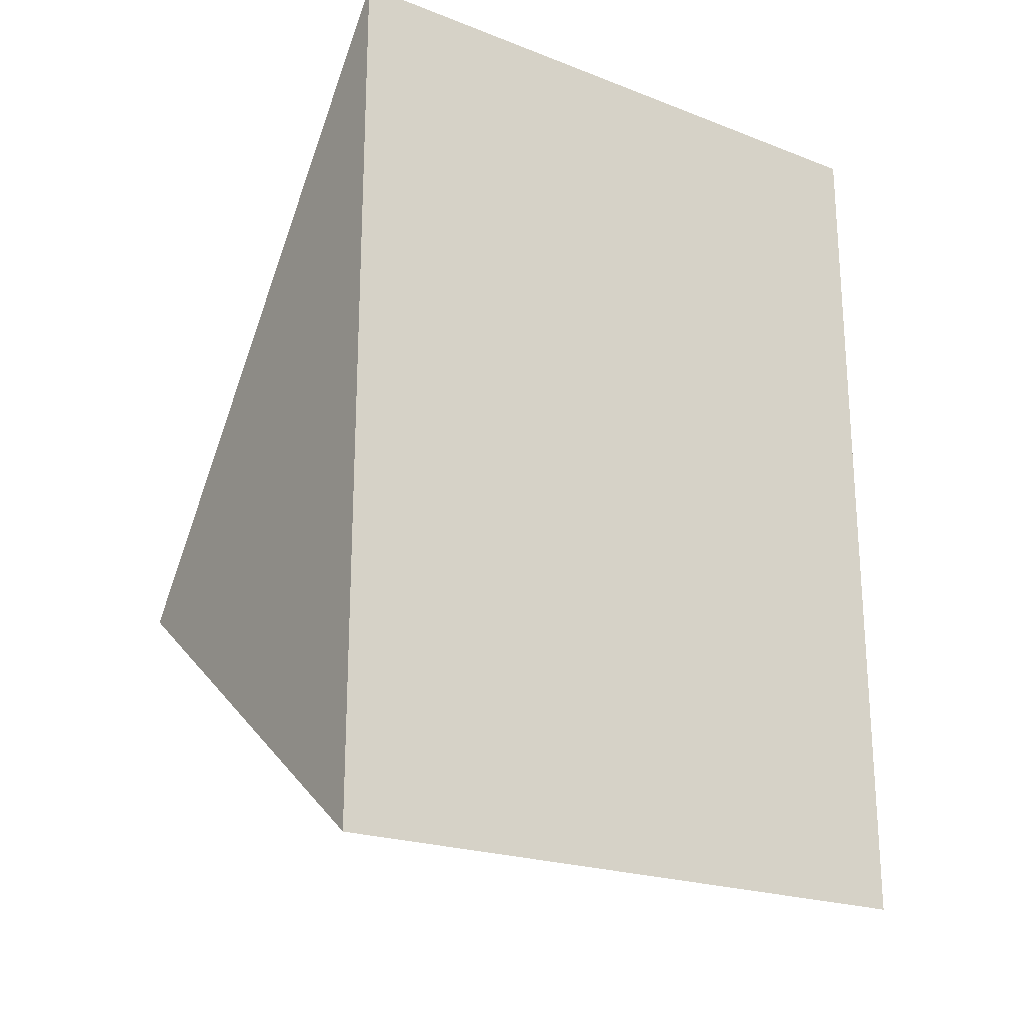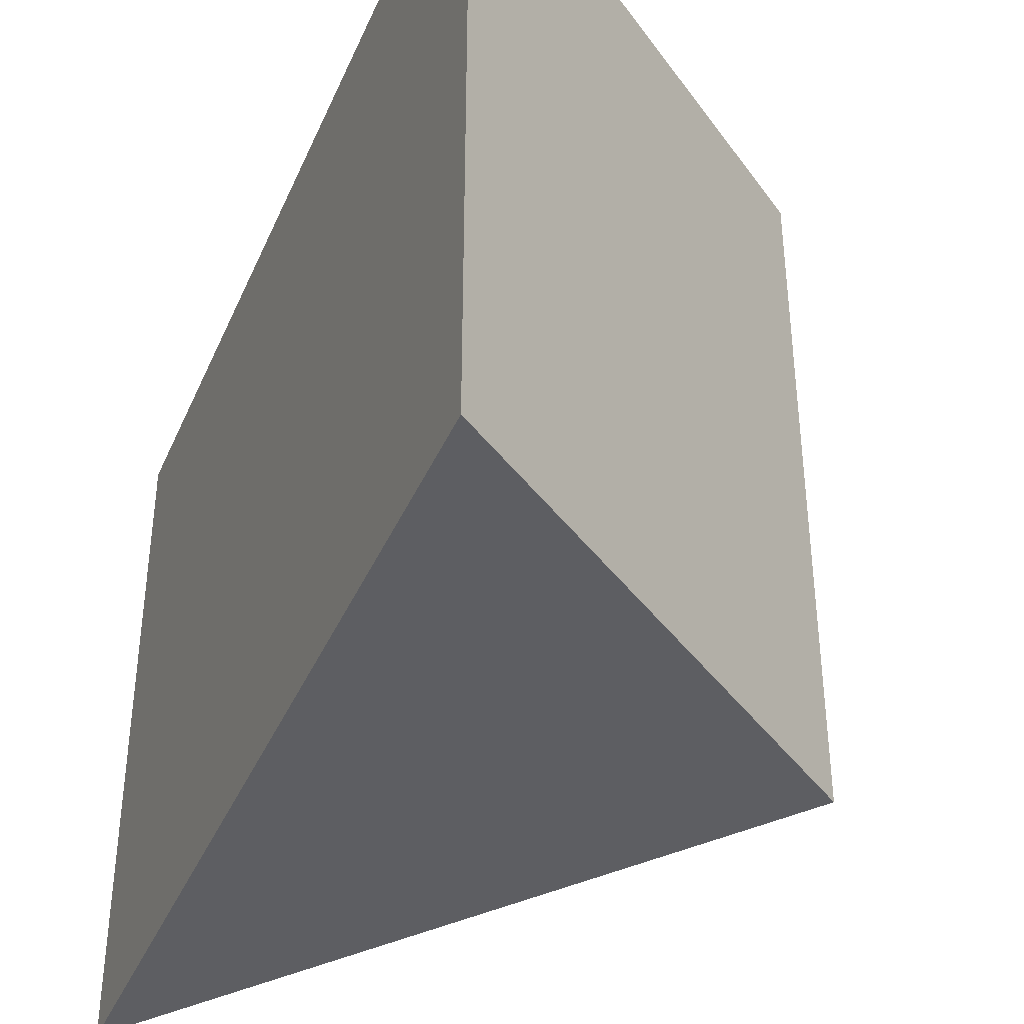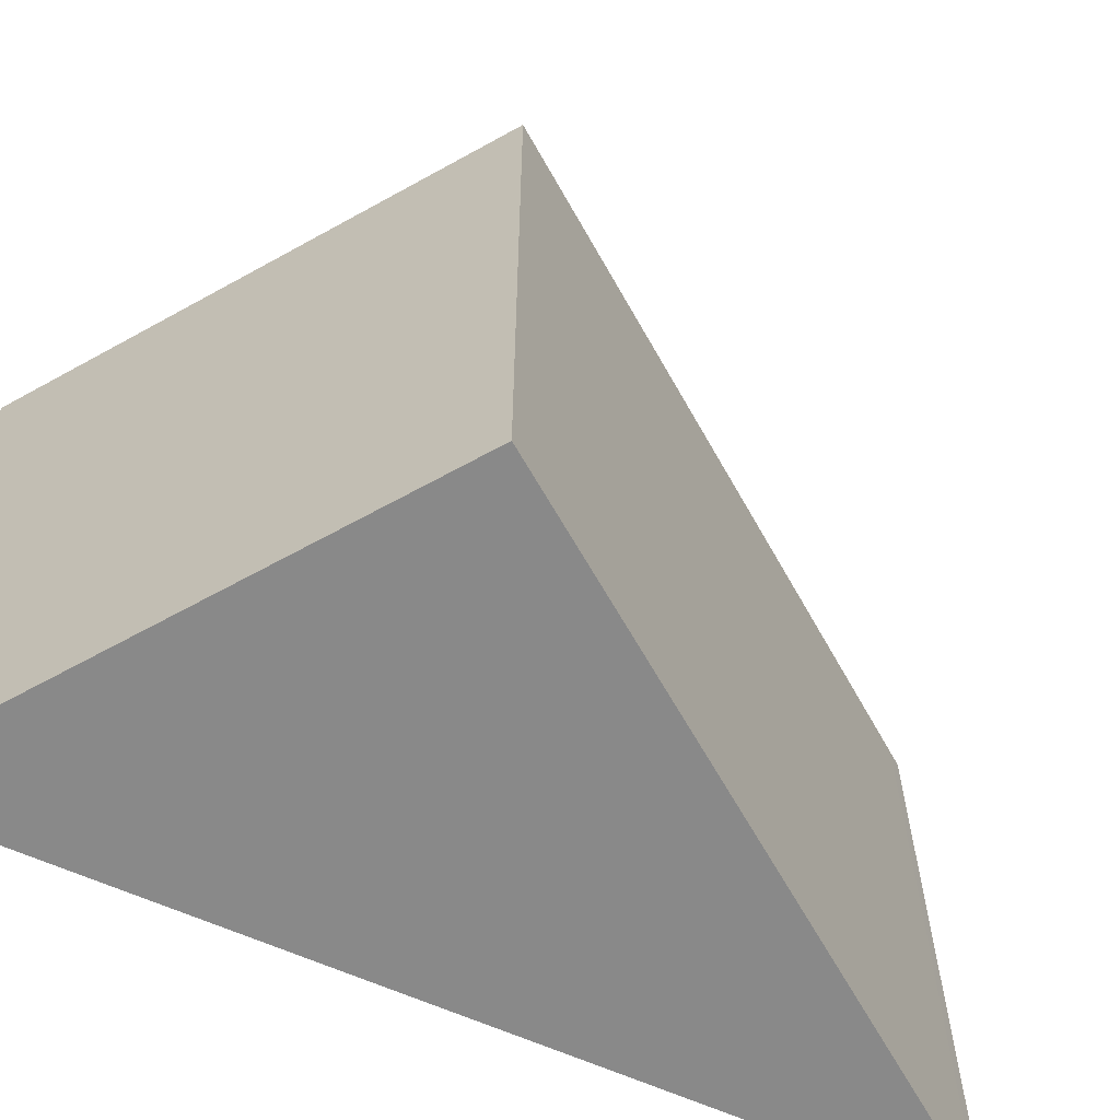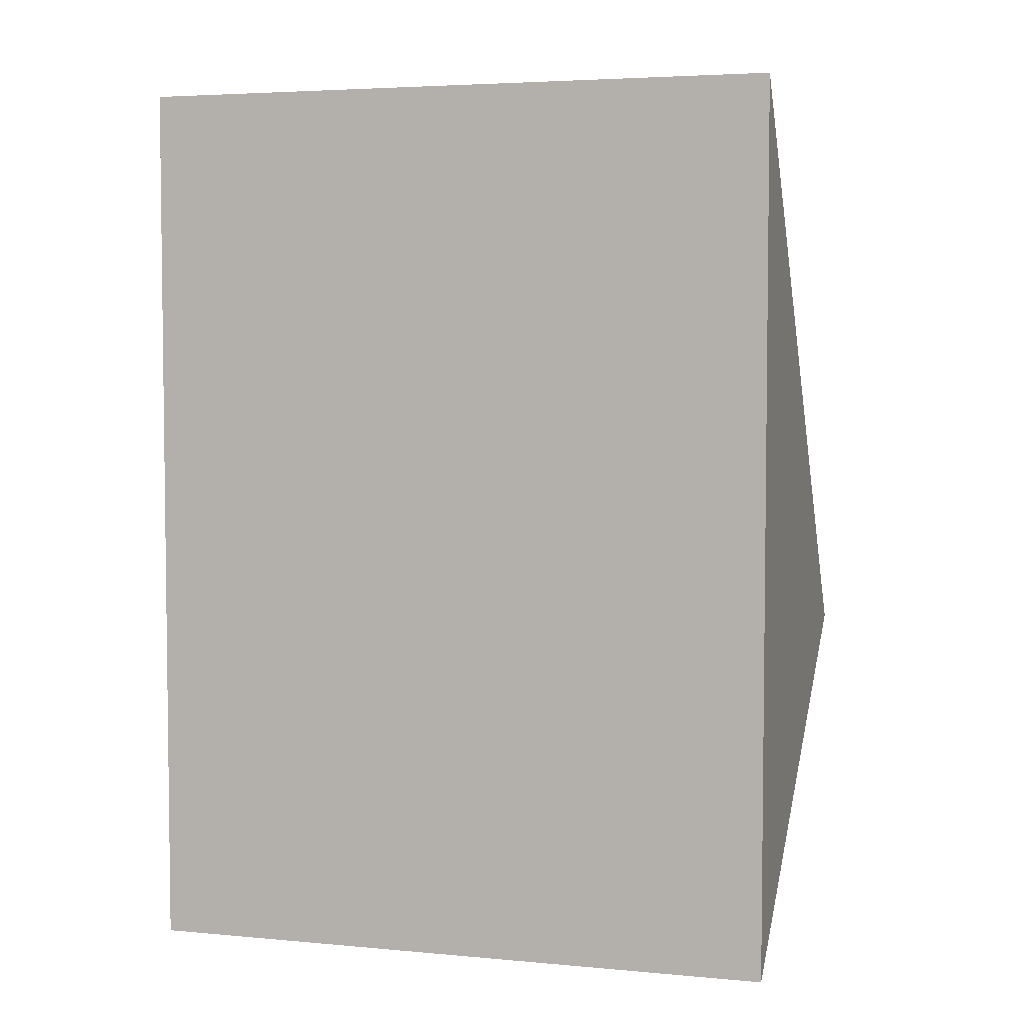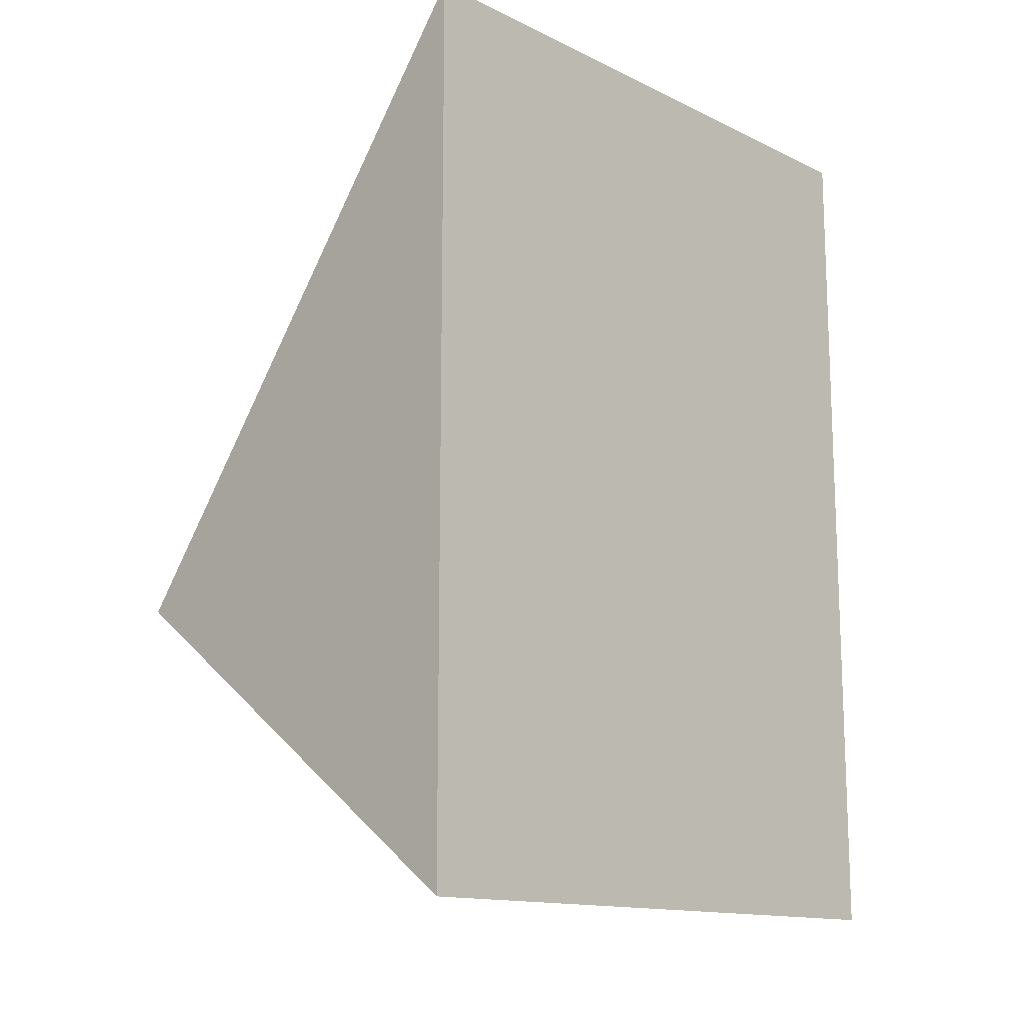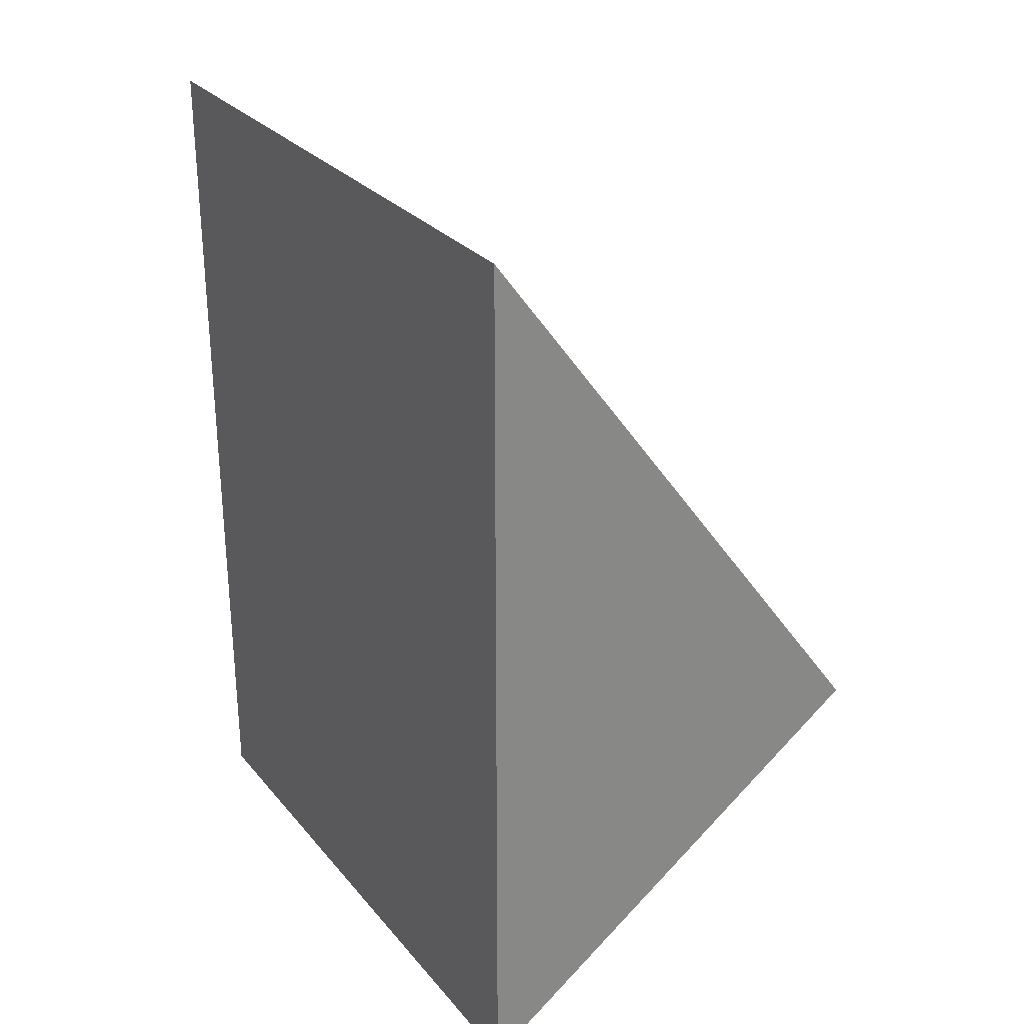
<metadata>
{"format":"obj","ext":"obj","renderer":"f3d","projection":"perspective","resolution":1024,"background":"white","views":[{"elev":-21.9,"azim":56.2,"up":"+Z"},{"elev":-39.2,"azim":158.1,"up":"+Y"},{"elev":-63.2,"azim":-114.3,"up":"+Y"},{"elev":4.4,"azim":106.6,"up":"+Z"},{"elev":-13.9,"azim":43.6,"up":"+Z"},{"elev":28.1,"azim":148.6,"up":"+Z"}]}
</metadata>
<code>
v  0.076 5.4 -0.056
v  3.592 5.4 4.678
v  3.592 5.4 -2.638
v  3.592 5.4 4.835
v  0 5.4 3.307e-16
v  3.516 5.4 4.733
v  3.592 1.615e-16 -2.638
v  0 0 0
v  0.076 3.429e-18 -0.056
v  3.516 -2.898e-16 4.733
v  3.592 -2.961e-16 4.835
v  3.592 -2.864e-16 4.678
g defaultobject
f 1 2 3
f 2 1 4
f 4 1 5
f 4 5 6
f 7 1 3
f 1 7 5
f 5 7 8
f 8 7 9
f 8 6 5
f 6 8 10
f 6 10 4
f 4 10 11
f 2 7 3
f 7 2 4
f 7 4 11
f 7 11 12
f 9 10 8
f 10 9 7
f 10 7 12
f 10 12 11

</code>
